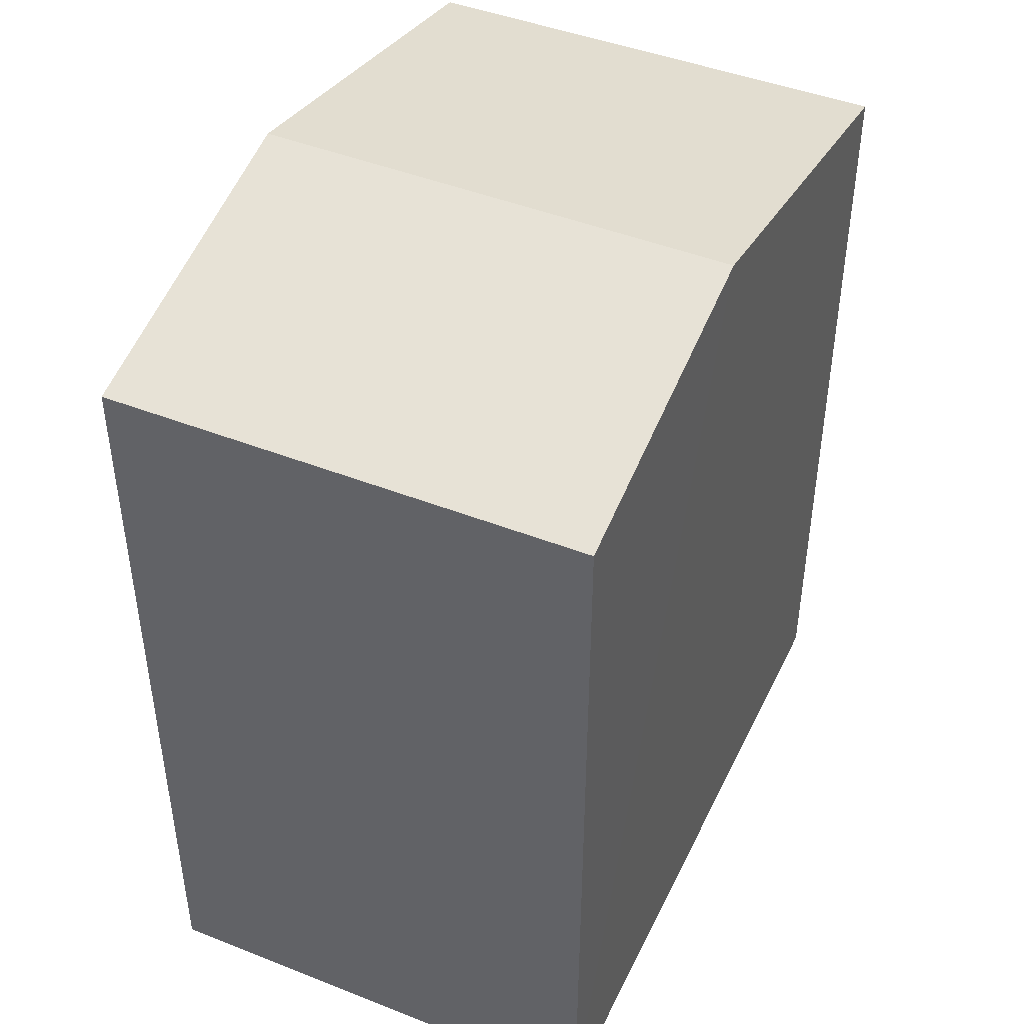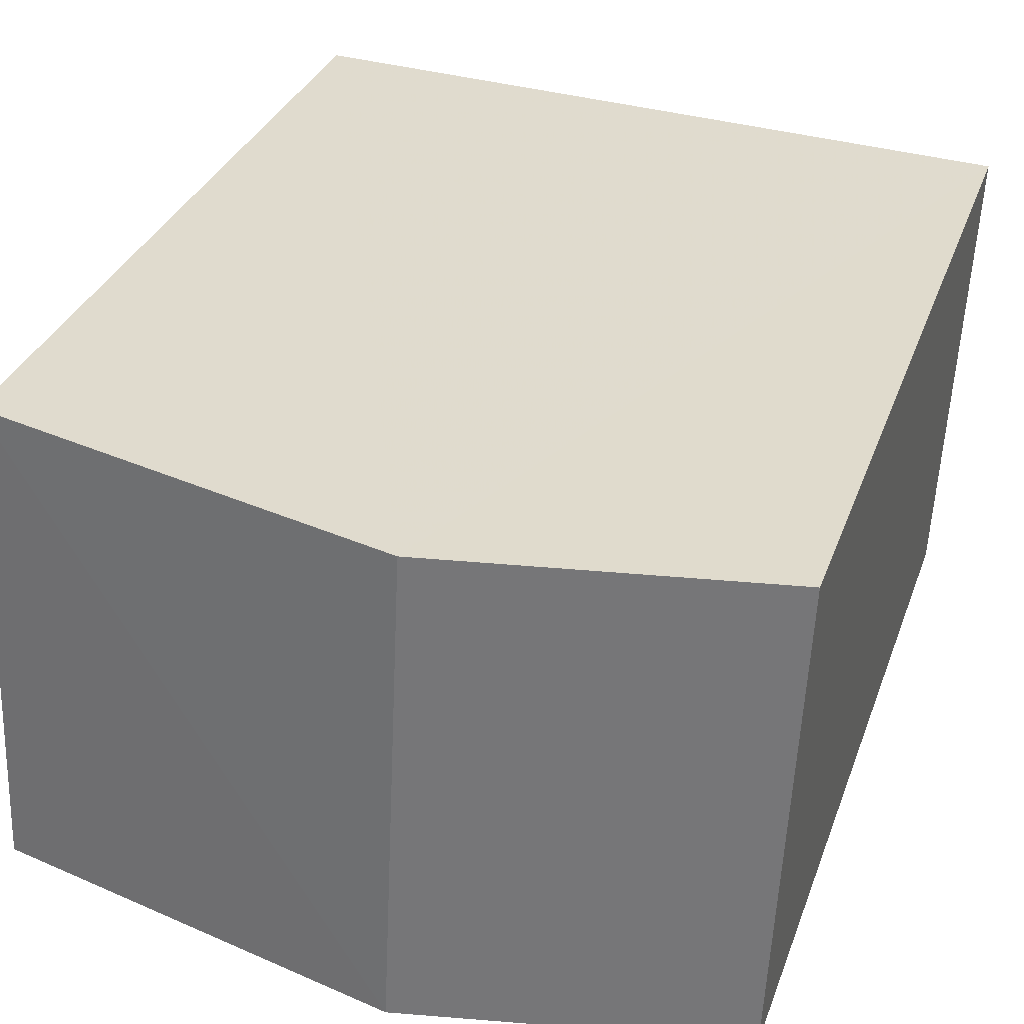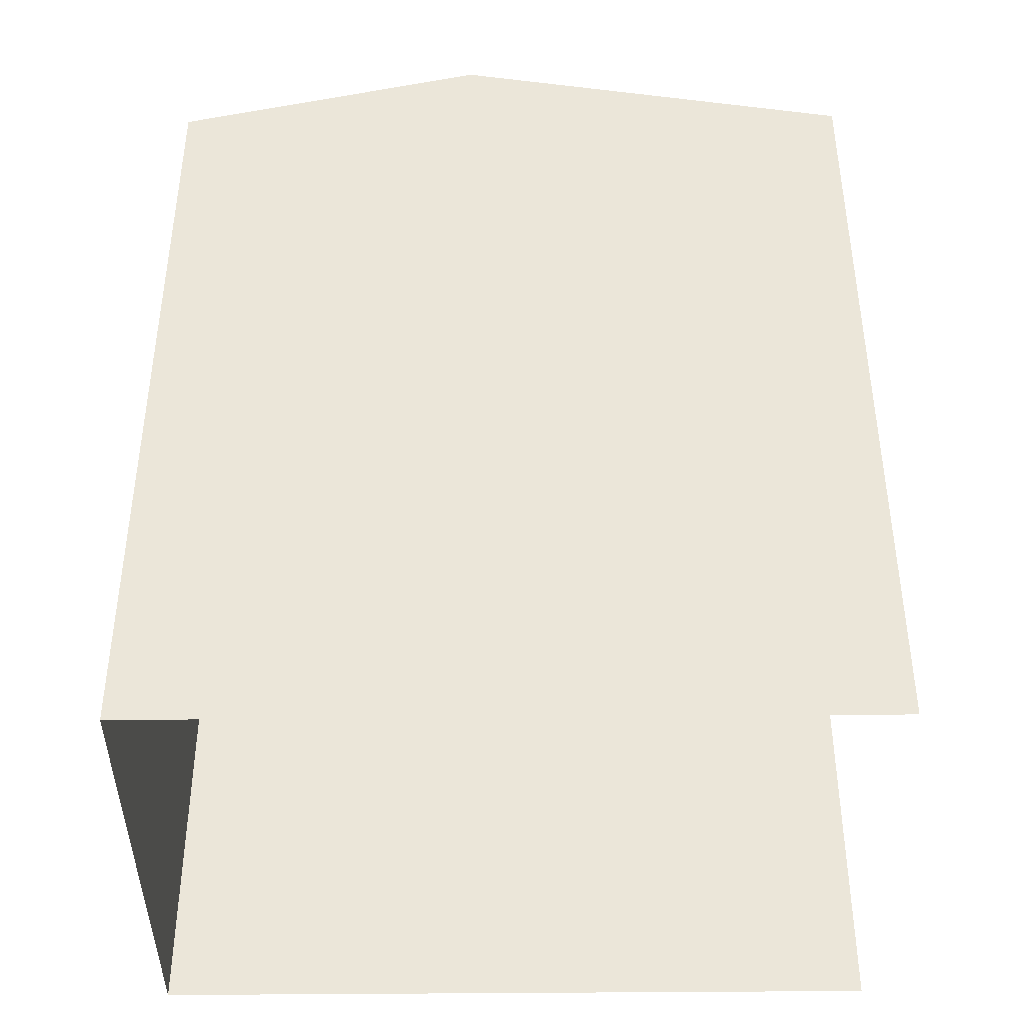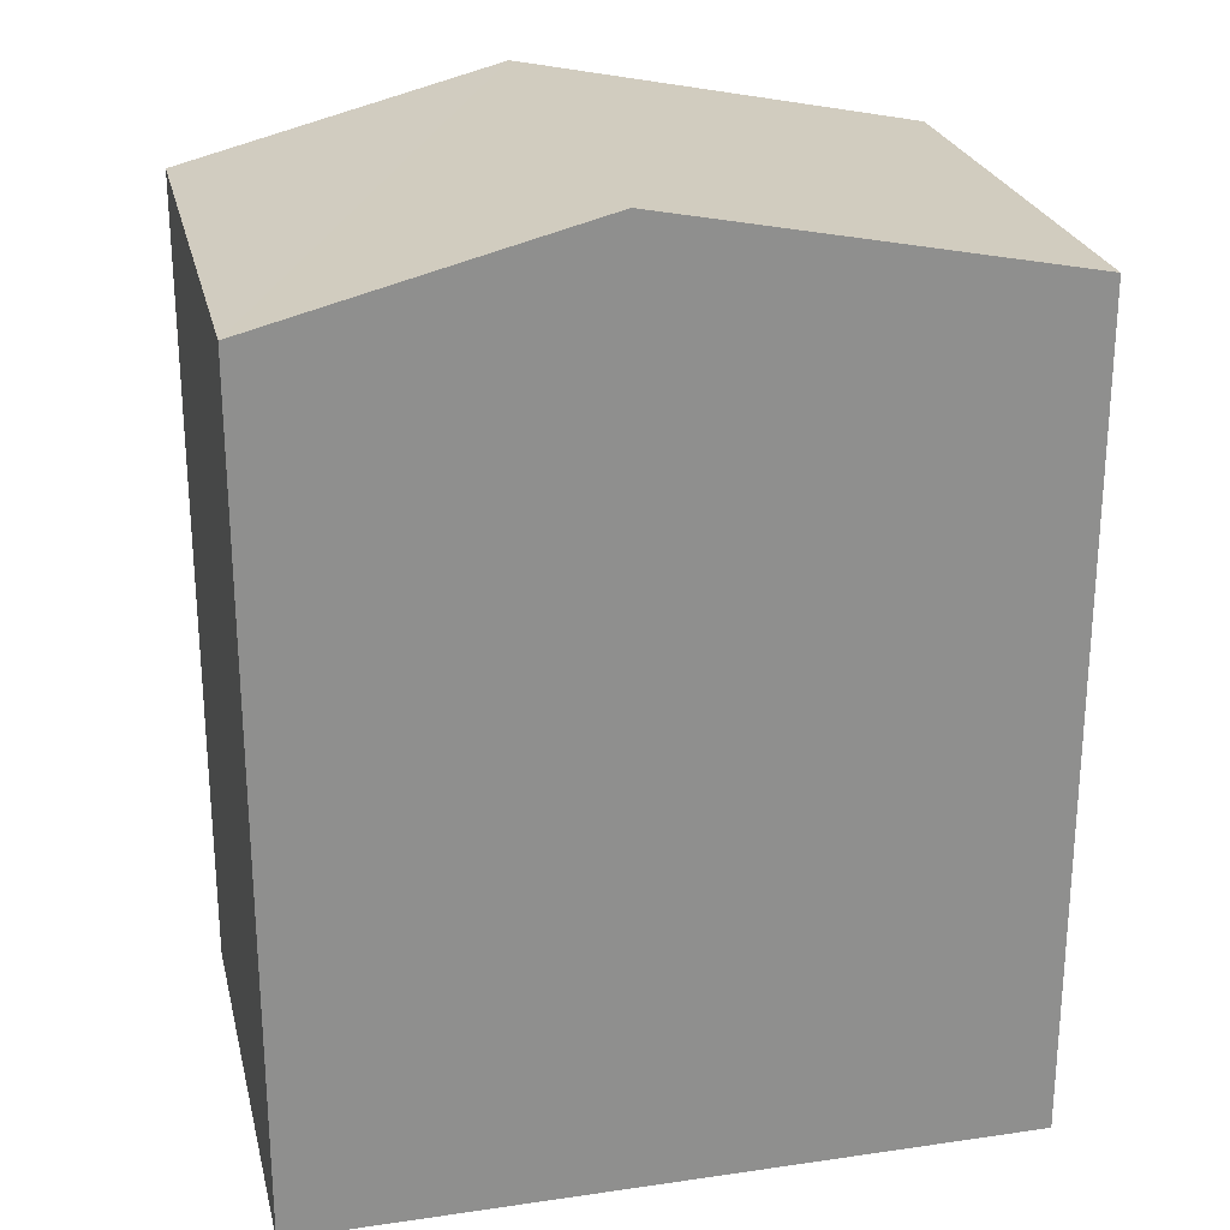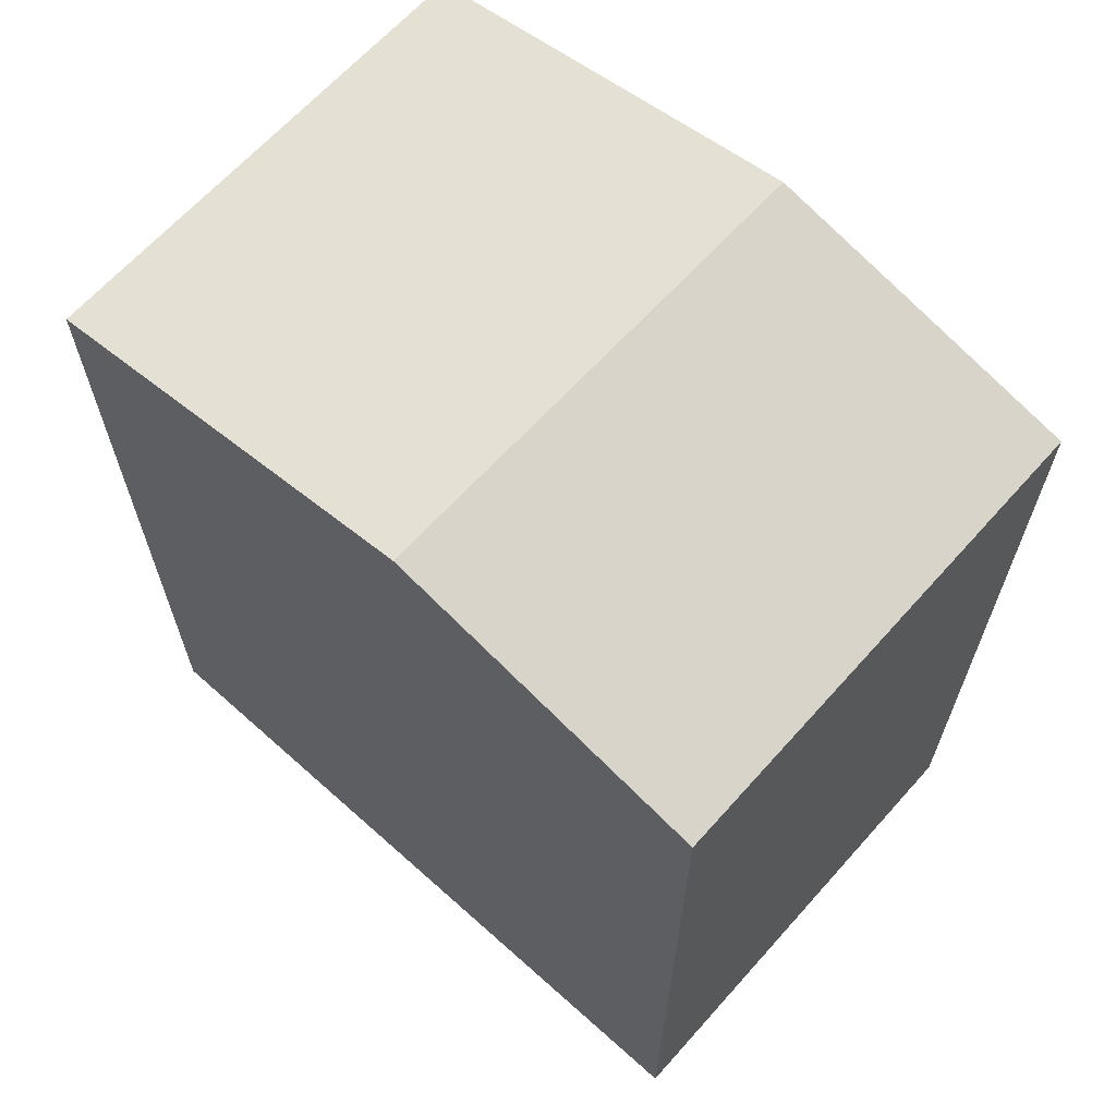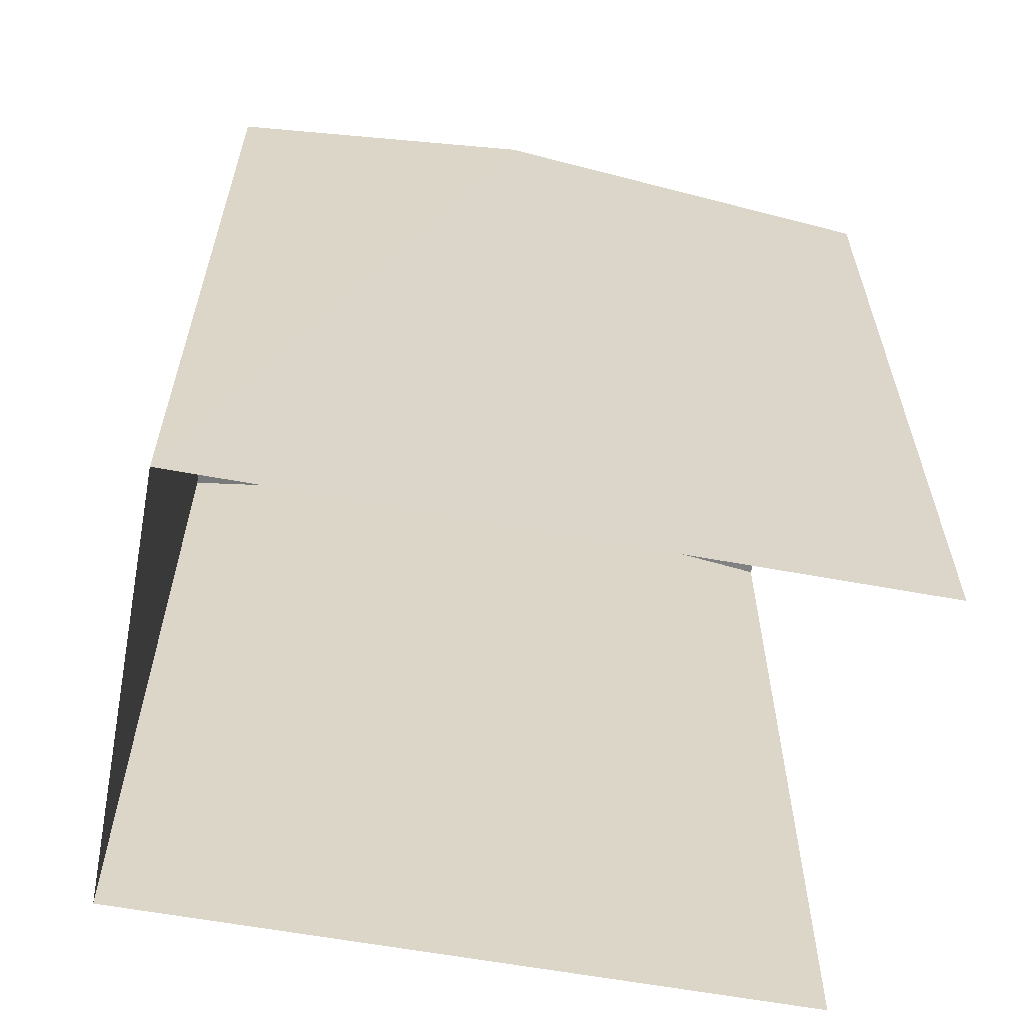
<metadata>
{"format":"obj","ext":"obj","renderer":"f3d","projection":"perspective","resolution":1024,"background":"white","views":[{"elev":44.6,"azim":112.0,"up":"+Z"},{"elev":32.0,"azim":17.9,"up":"+Y"},{"elev":-41.4,"azim":178.0,"up":"+Z"},{"elev":24.9,"azim":164.1,"up":"+Z"},{"elev":65.6,"azim":39.1,"up":"+Z"},{"elev":-60.2,"azim":166.6,"up":"+Z"}]}
</metadata>
<code>
v -3.734e+05 -1.054e+05 21.9
v -3.734e+05 -1.054e+05 21.9
v -3.734e+05 -1.054e+05 21.9
v -3.734e+05 -1.054e+05 21.9
v -3.734e+05 -1.054e+05 32.2
v -3.734e+05 -1.054e+05 31.28
v -3.734e+05 -1.054e+05 32.2
v -3.734e+05 -1.054e+05 31.28
v -3.734e+05 -1.054e+05 31.28
v -3.734e+05 -1.054e+05 31.28
f 1 2 3
f 1 4 2
f 10 2 4
f 10 9 2
f 5 6 7
f 5 8 6
f 9 10 5
f 7 9 5
f 8 1 3
f 6 8 3
f 10 4 5
f 4 1 5
f 1 8 5
f 6 3 7
f 3 2 7
f 2 9 7

</code>
